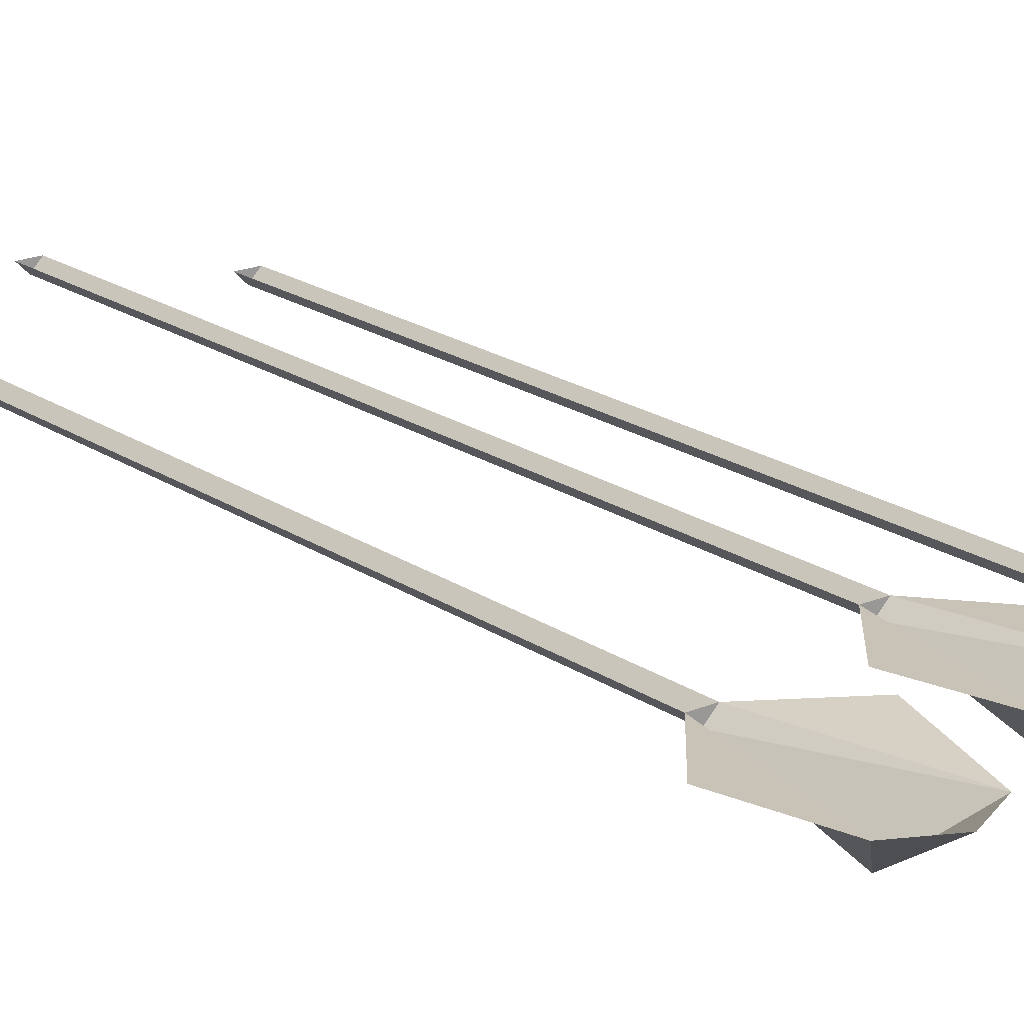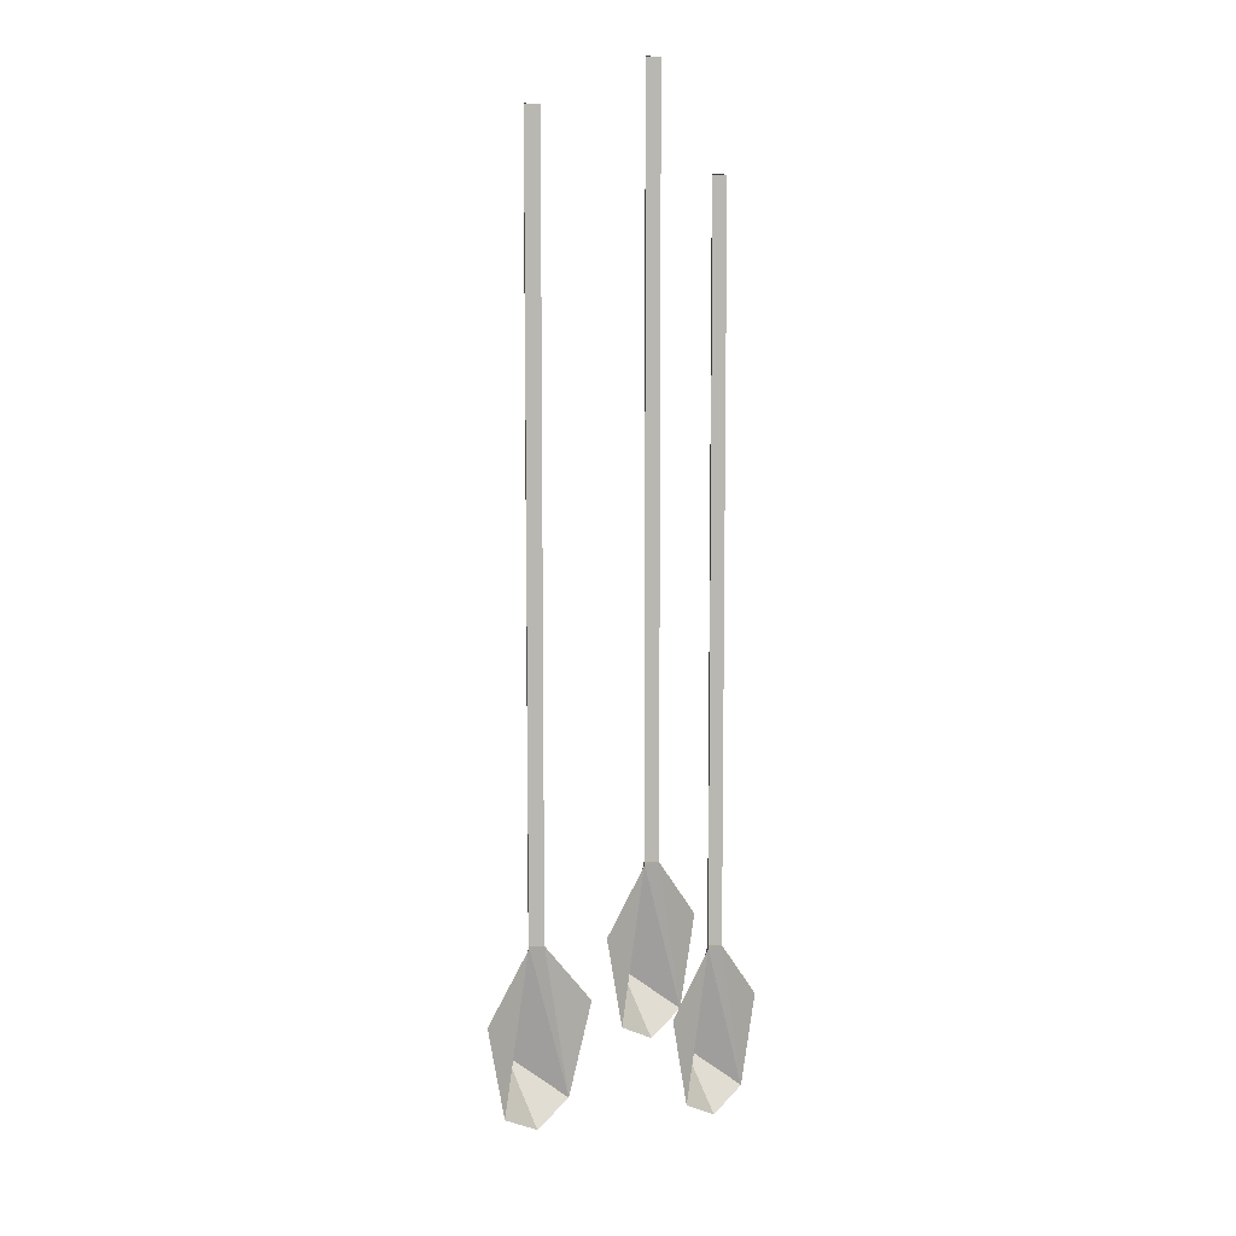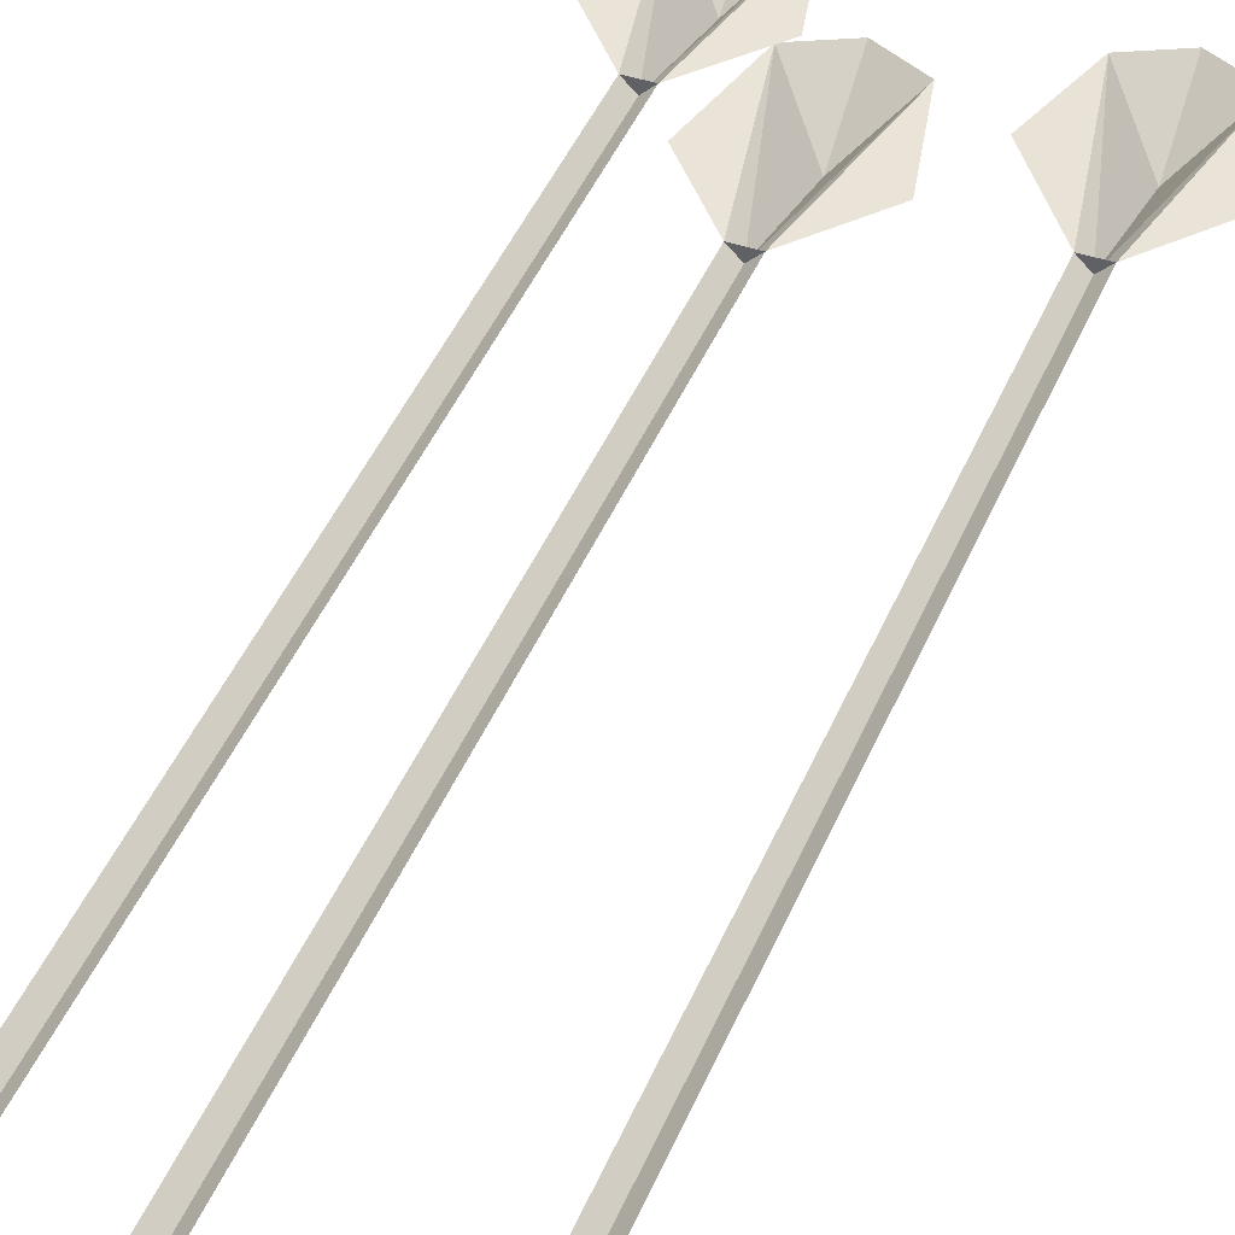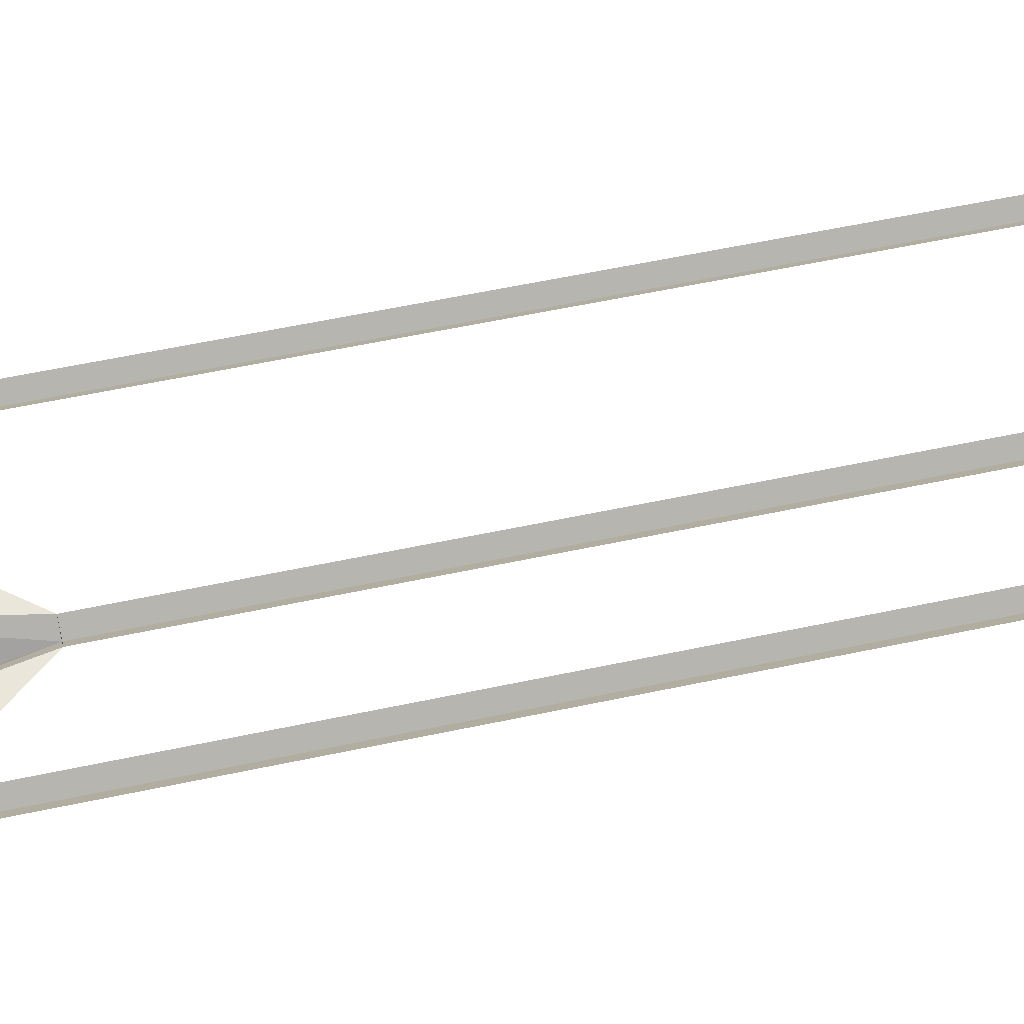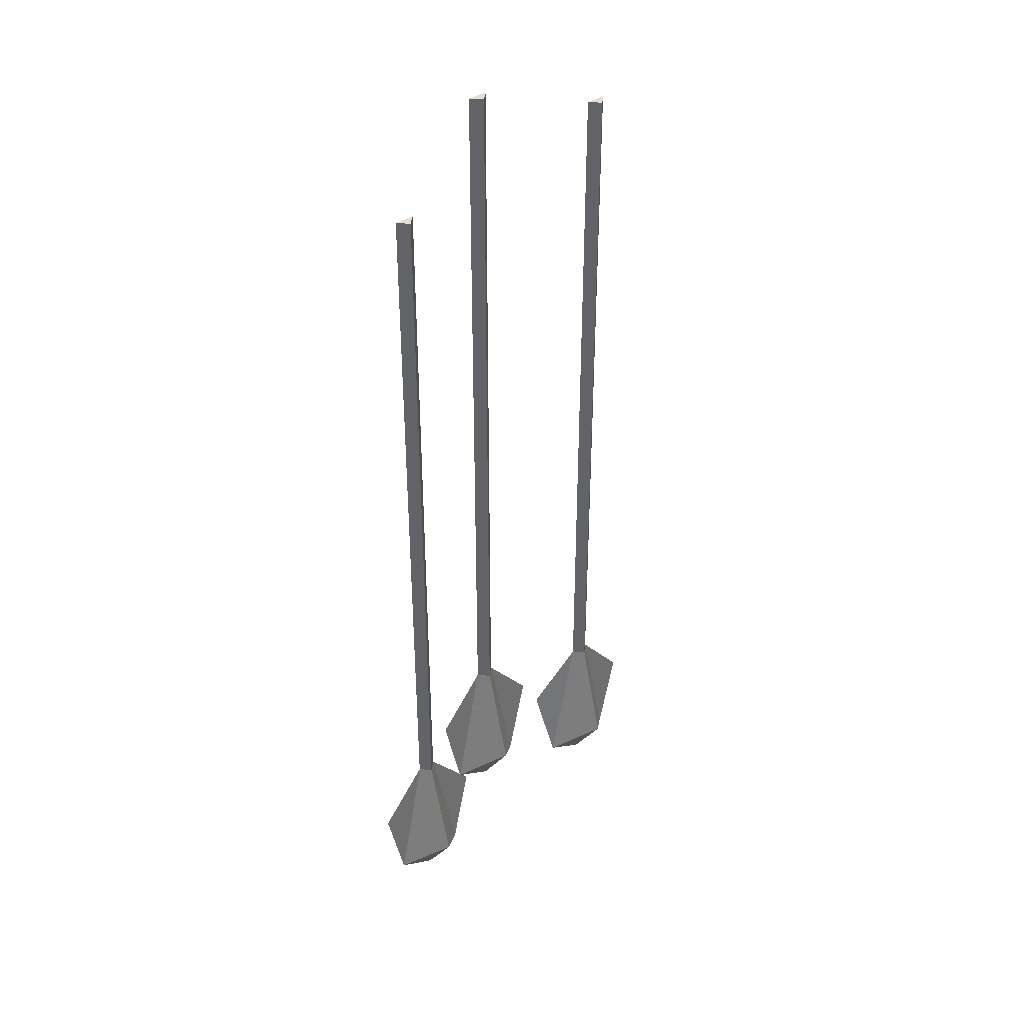
<metadata>
{"format":"obj","ext":"obj","renderer":"f3d","projection":"perspective","resolution":1024,"background":"white","views":[{"elev":19.5,"azim":141.6,"up":"+Y"},{"elev":8.2,"azim":134.3,"up":"+Z"},{"elev":43.0,"azim":21.3,"up":"+Y"},{"elev":54.9,"azim":-102.9,"up":"+Y"},{"elev":38.4,"azim":-39.4,"up":"+Z"}]}
</metadata>
<code>
v -0.01562 -0.007812 0.2891
v -0.007812 0 0.2891
v -0.02344 0 0.2891
v -0.02344 0 -0.2891
v -0.01562 -0.007812 -0.2891
v -0.007812 0 -0.2891
v -0.08594 -0.007812 0.2109
v -0.07812 0 0.2109
v -0.09375 0 0.2109
v -0.09375 0 -0.3672
v -0.08594 -0.007812 -0.3672
v -0.07812 0 -0.3672
v 0.1016 -0.007812 0.25
v 0.1094 0 0.25
v 0.09375 0 0.25
v 0.09375 0 -0.3281
v 0.1016 -0.007812 -0.3281
v 0.1094 0 -0.3281
v -0.1172 0 -0.4844
v -0.1328 0 -0.4141
v -0.05469 0 -0.4844
v -0.03906 0 -0.4141
v -0.08594 -0.03125 -0.4531
v -0.08594 0 -0.5
v 0.07031 0 -0.4453
v 0.05469 0.007812 -0.375
v 0.1328 0 -0.4453
v 0.1484 0 -0.375
v 0.1016 -0.03125 -0.4141
v 0.1016 0 -0.4609
v -0.04688 0 -0.4062
v -0.0625 0 -0.3359
v 0.01562 0 -0.4062
v 0.03125 0 -0.3359
v -0.01562 -0.03125 -0.375
v -0.01562 0 -0.4219
f 1 2 3
f 1 5 2
f 2 5 6
f 6 5 4
f 7 8 9
f 7 11 8
f 8 11 12
f 12 11 10
f 13 14 15
f 13 17 14
f 14 17 18
f 18 17 16
f 1 3 4
f 1 4 5
f 7 9 10
f 7 10 11
f 13 15 16
f 13 16 17
f 19 11 10
f 25 17 16
f 31 5 4
f 19 10 20
f 25 16 26
f 31 4 32
f 21 22 12
f 27 28 18
f 33 34 6
f 21 12 11
f 27 18 17
f 33 6 5
f 21 11 23
f 21 23 24
f 27 17 29
f 27 29 30
f 33 5 35
f 33 35 36
f 24 23 19
f 19 23 11
f 30 29 25
f 25 29 17
f 36 35 31
f 31 35 5

</code>
